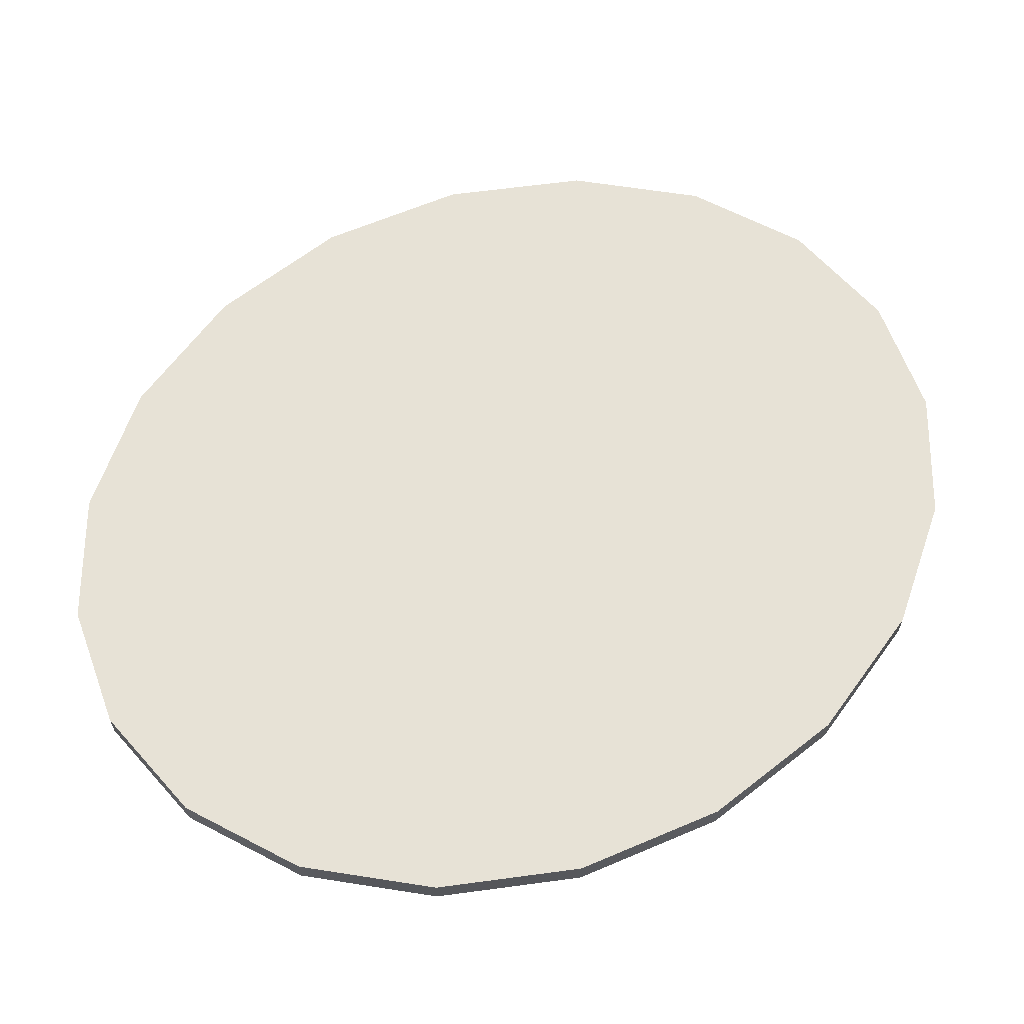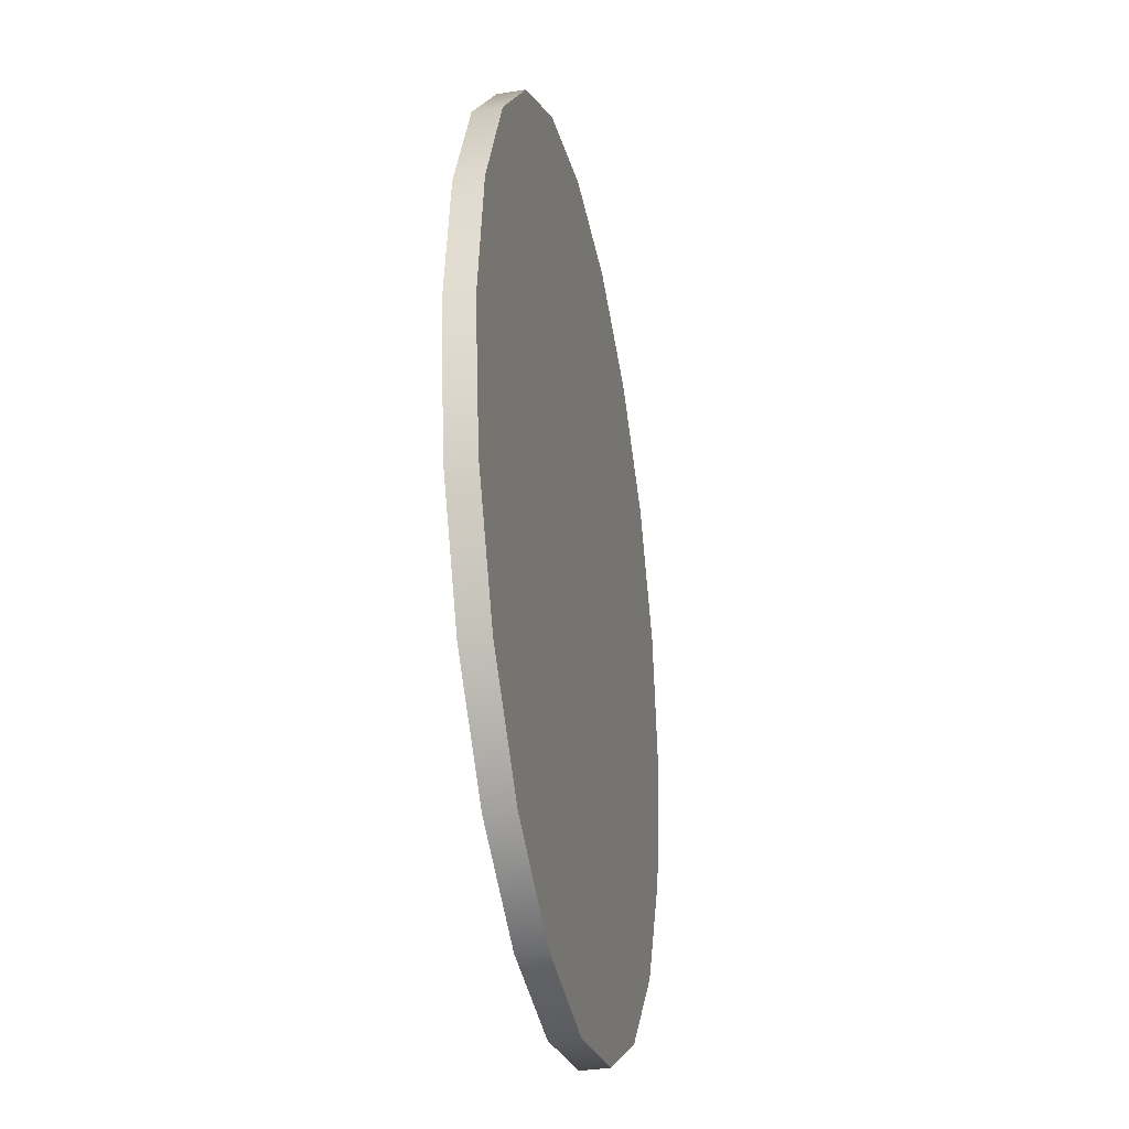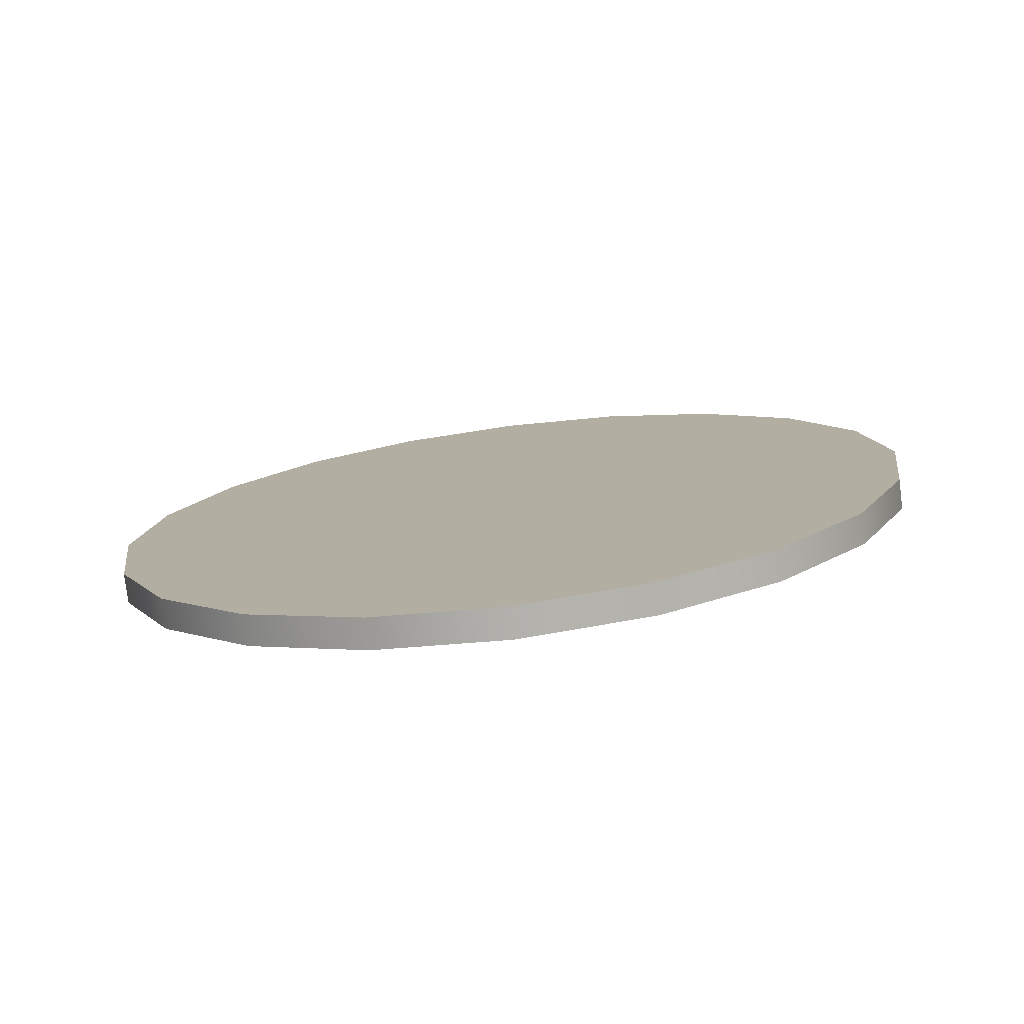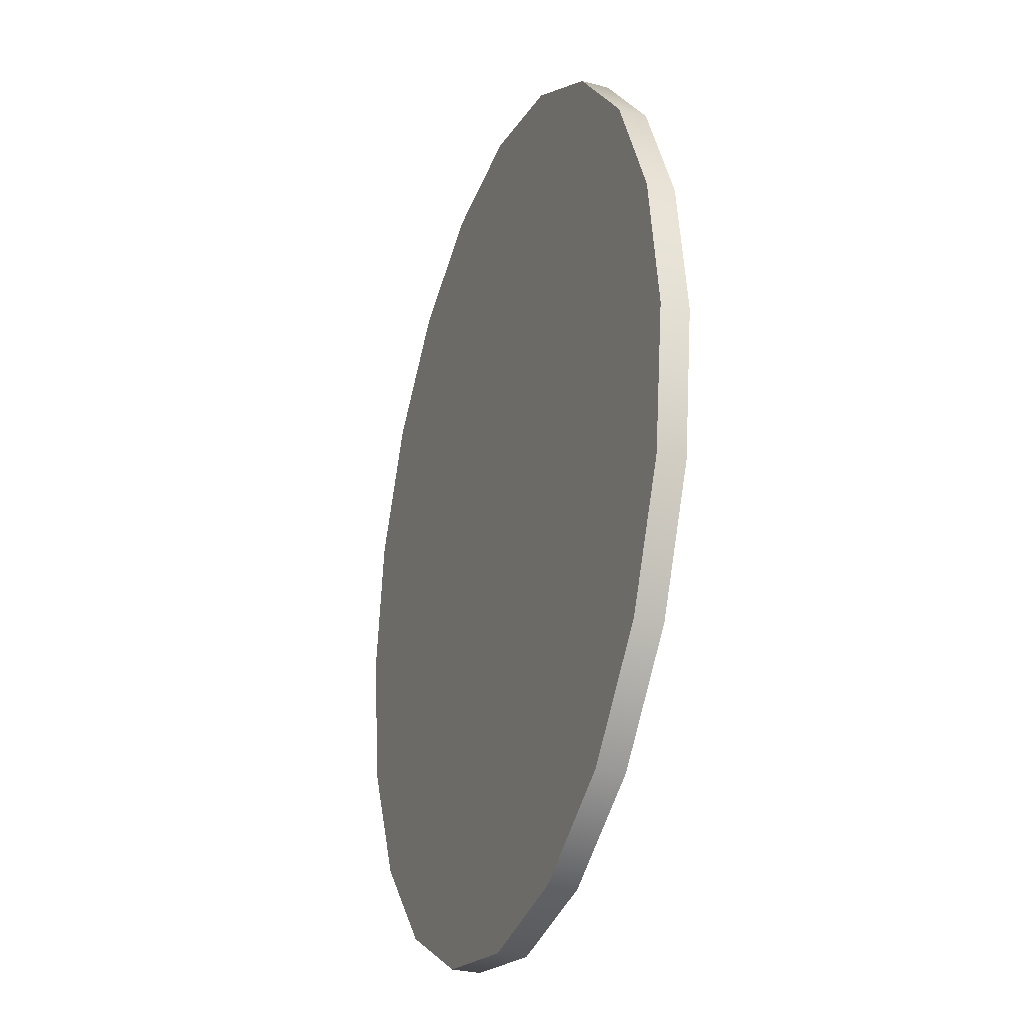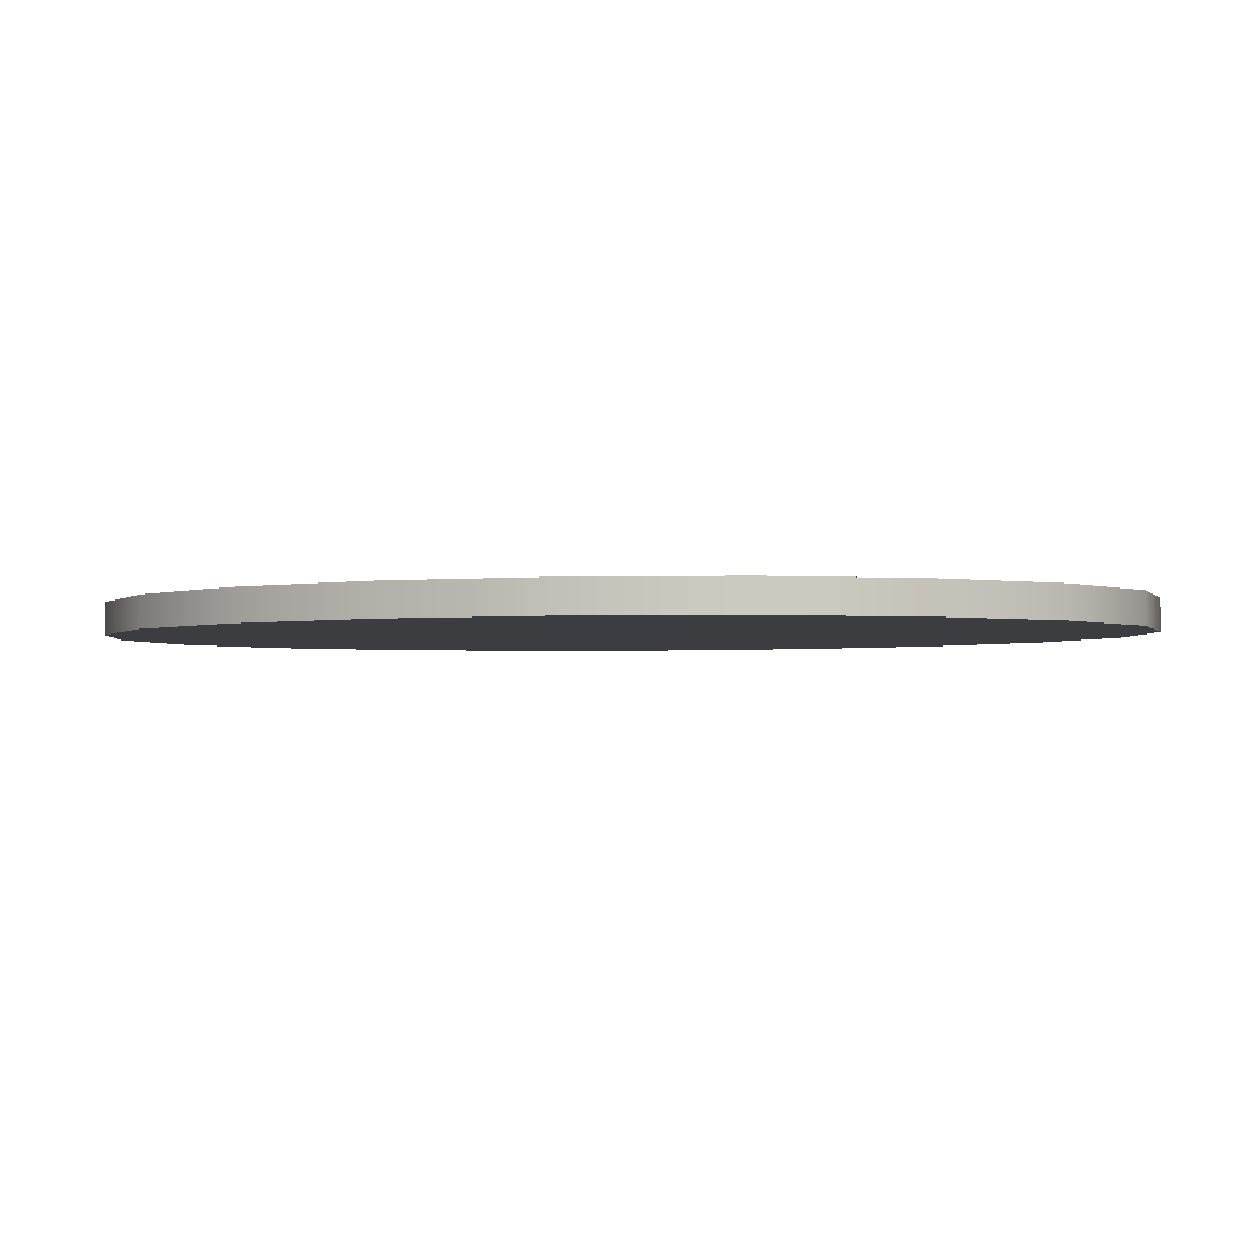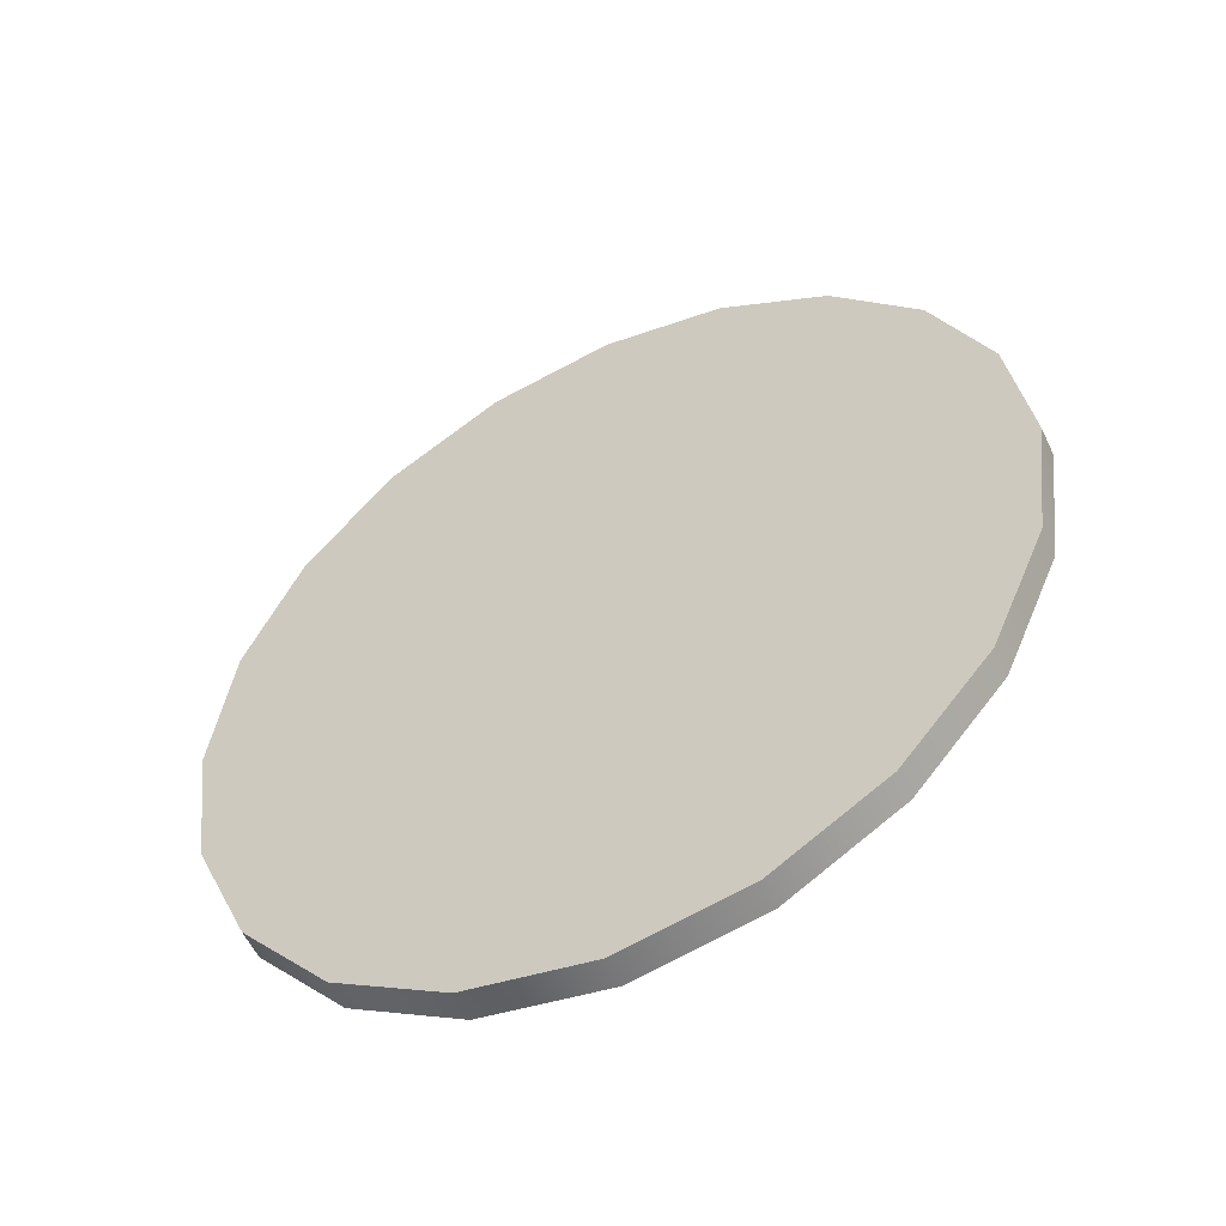
<metadata>
{"format":"obj","ext":"obj","renderer":"f3d","projection":"perspective","resolution":1024,"background":"white","views":[{"elev":63.1,"azim":-120.9,"up":"+Y"},{"elev":-33.7,"azim":102.4,"up":"+Z"},{"elev":-78.8,"azim":-172.9,"up":"+Z"},{"elev":-29.9,"azim":68.5,"up":"+Z"},{"elev":-2.5,"azim":117.5,"up":"+Y"},{"elev":-57.1,"azim":25.2,"up":"+Z"}]}
</metadata>
<code>
g default
v 15.46 0.006181 8.601
v 14.64 0.006181 6.679
v 13.37 0.006181 5.153
v 11.76 0.006181 4.173
v 9.971 0.006181 3.835
v 8.186 0.006181 4.173
v 6.576 0.006181 5.153
v 5.298 0.006181 6.679
v 4.478 0.006181 8.601
v 4.195 0.006181 10.73
v 4.478 0.006181 12.86
v 5.298 0.006181 14.79
v 6.576 0.006181 16.31
v 8.186 0.006181 17.29
v 9.971 0.006181 17.63
v 11.76 0.006181 17.29
v 13.37 0.006181 16.31
v 14.64 0.006181 14.79
v 15.46 0.006181 12.86
v 15.75 0.006181 10.73
v 15.46 0.4221 8.601
v 14.64 0.4221 6.679
v 13.37 0.4221 5.153
v 11.76 0.4221 4.173
v 9.971 0.4221 3.835
v 8.186 0.4221 4.173
v 6.576 0.4221 5.153
v 5.298 0.4221 6.679
v 4.478 0.4221 8.601
v 4.195 0.4221 10.73
v 4.478 0.4221 12.86
v 5.298 0.4221 14.79
v 6.576 0.4221 16.31
v 8.186 0.4221 17.29
v 9.971 0.4221 17.63
v 11.76 0.4221 17.29
v 13.37 0.4221 16.31
v 14.64 0.4221 14.79
v 15.46 0.4221 12.86
v 15.75 0.4221 10.73
v 9.971 0.006181 10.73
v 9.971 0.4221 10.73
g pCylinder2
f 1 2 22 21
f 2 3 23 22
f 3 4 24 23
f 4 5 25 24
f 5 6 26 25
f 6 7 27 26
f 7 8 28 27
f 8 9 29 28
f 9 10 30 29
f 10 11 31 30
f 11 12 32 31
f 12 13 33 32
f 13 14 34 33
f 14 15 35 34
f 15 16 36 35
f 16 17 37 36
f 17 18 38 37
f 18 19 39 38
f 19 20 40 39
f 20 1 21 40
f 2 1 41
f 3 2 41
f 4 3 41
f 5 4 41
f 6 5 41
f 7 6 41
f 8 7 41
f 9 8 41
f 10 9 41
f 11 10 41
f 12 11 41
f 13 12 41
f 14 13 41
f 15 14 41
f 16 15 41
f 17 16 41
f 18 17 41
f 19 18 41
f 20 19 41
f 1 20 41
f 21 22 42
f 22 23 42
f 23 24 42
f 24 25 42
f 25 26 42
f 26 27 42
f 27 28 42
f 28 29 42
f 29 30 42
f 30 31 42
f 31 32 42
f 32 33 42
f 33 34 42
f 34 35 42
f 35 36 42
f 36 37 42
f 37 38 42
f 38 39 42
f 39 40 42
f 40 21 42

</code>
